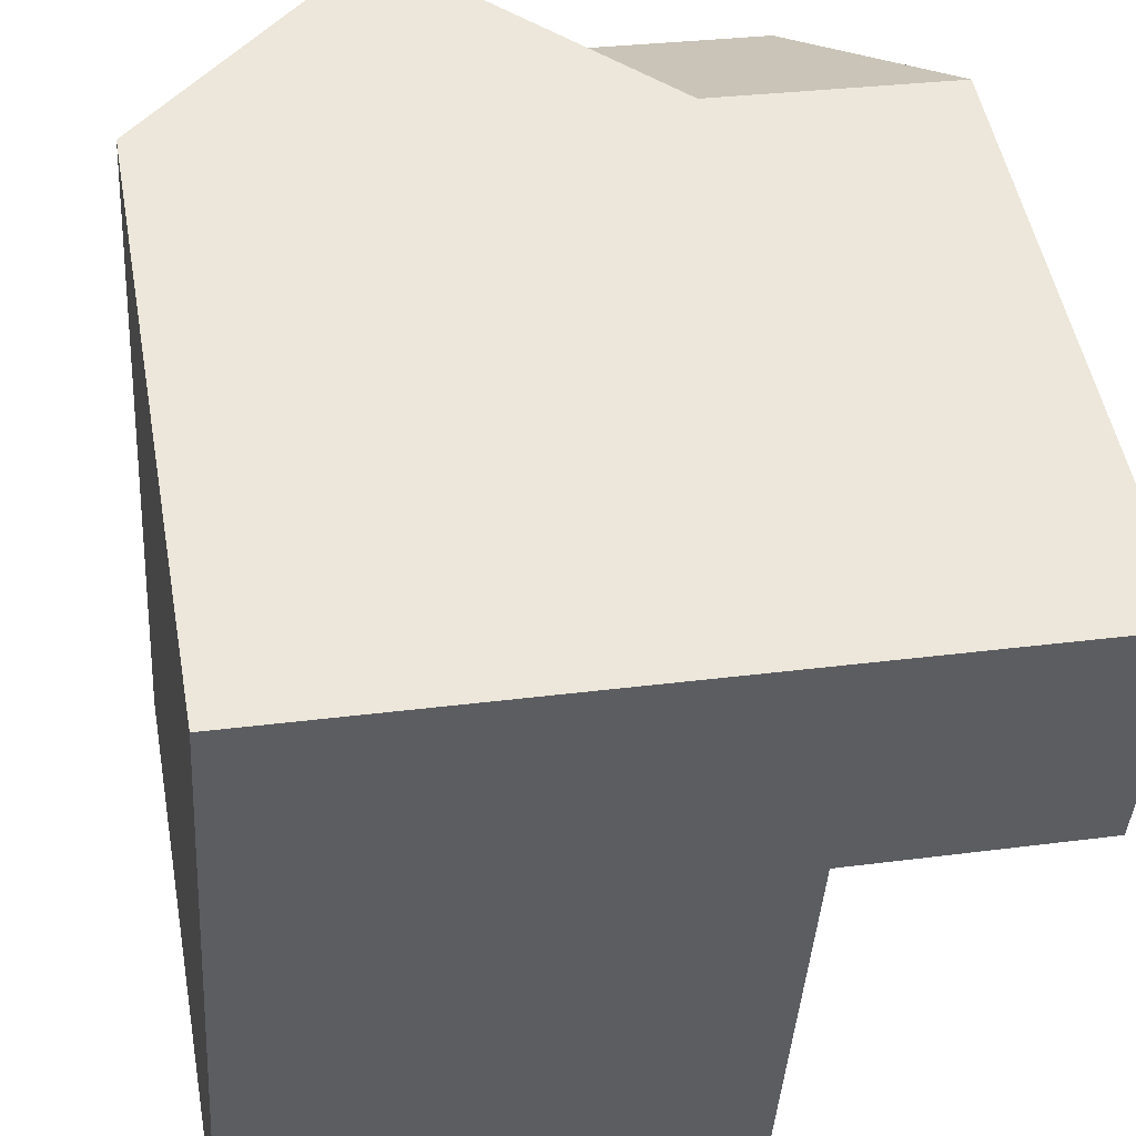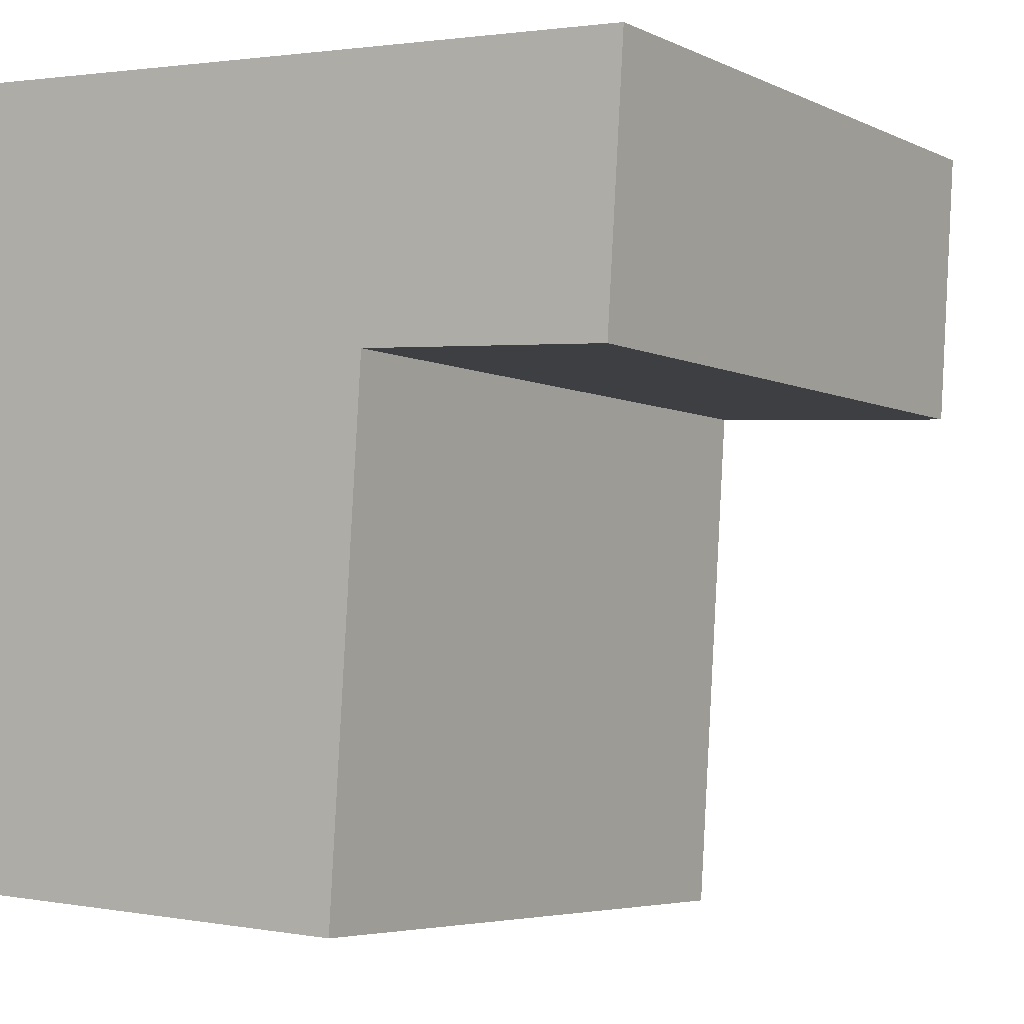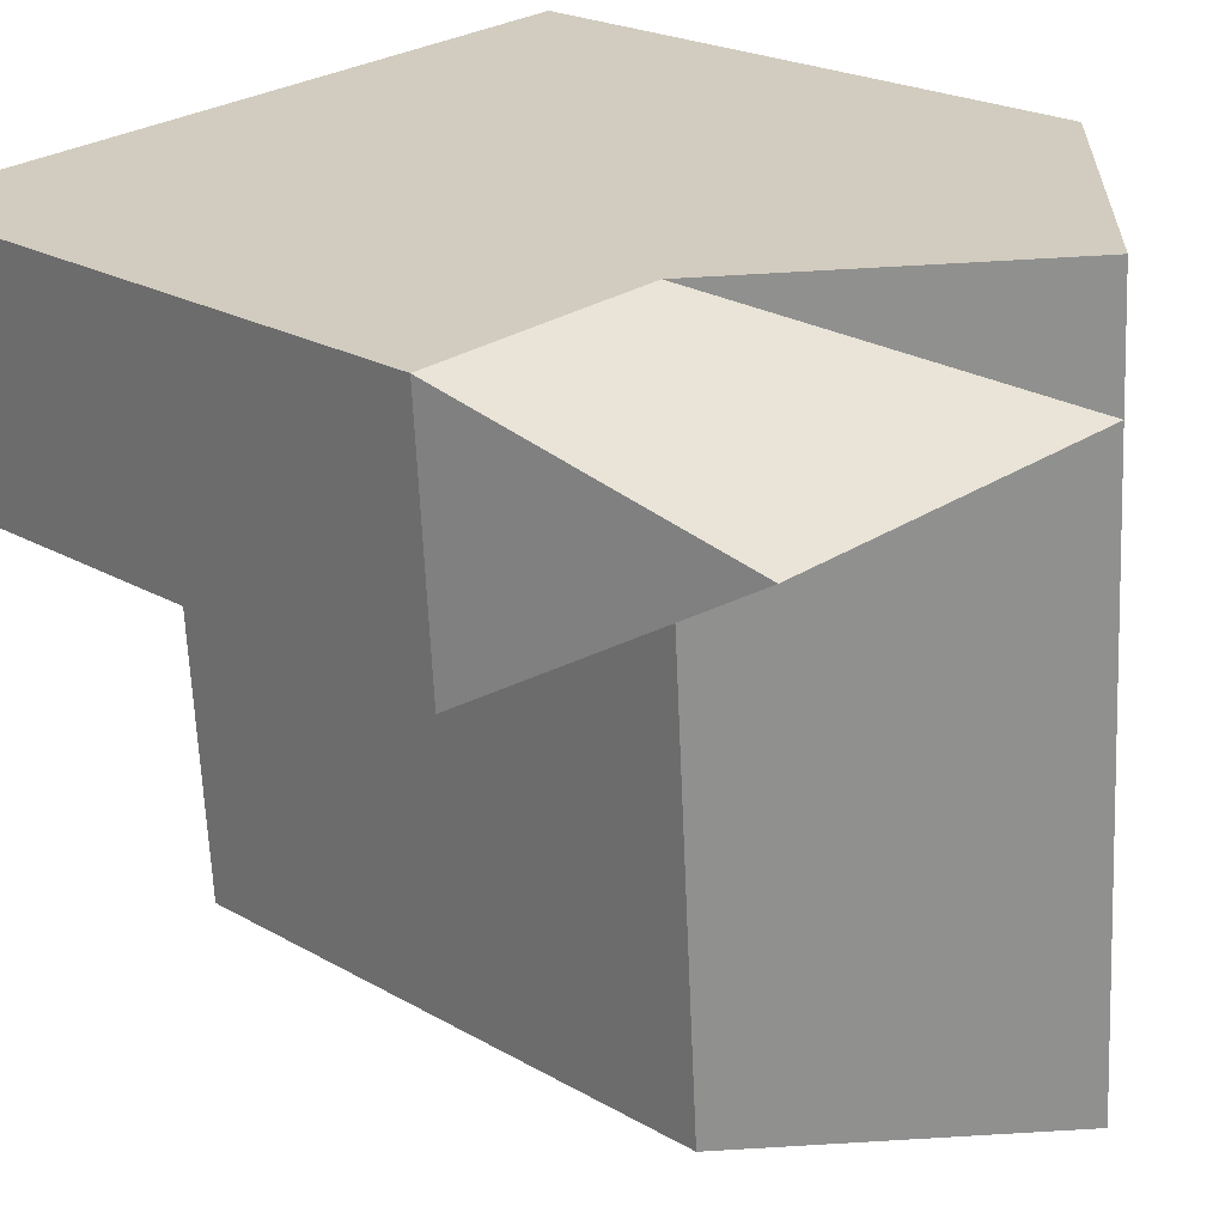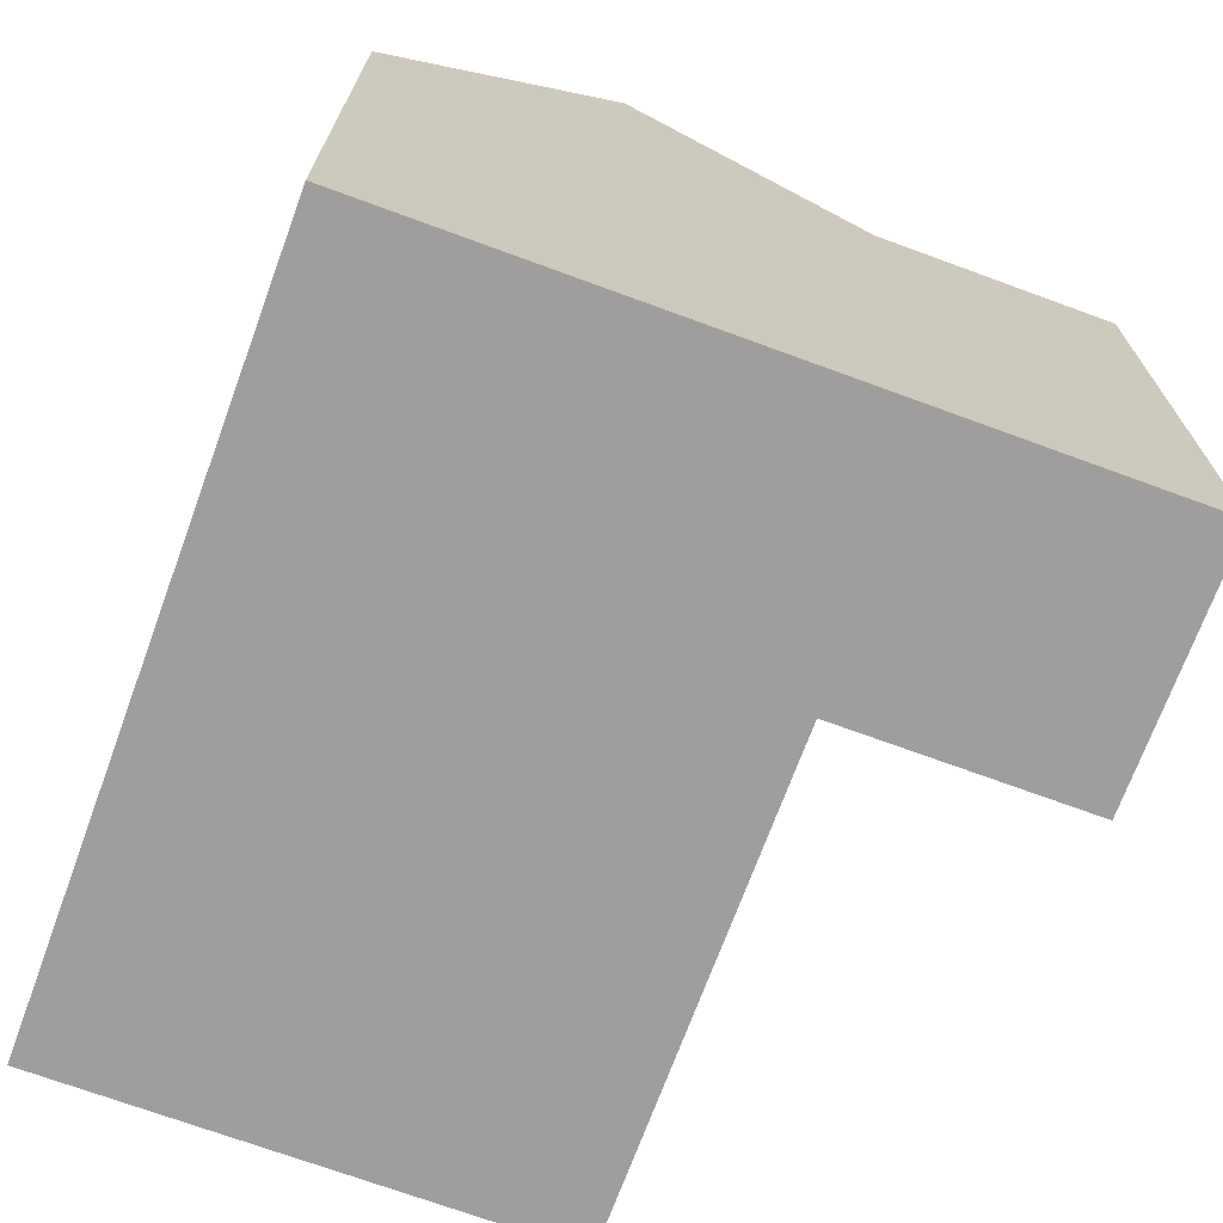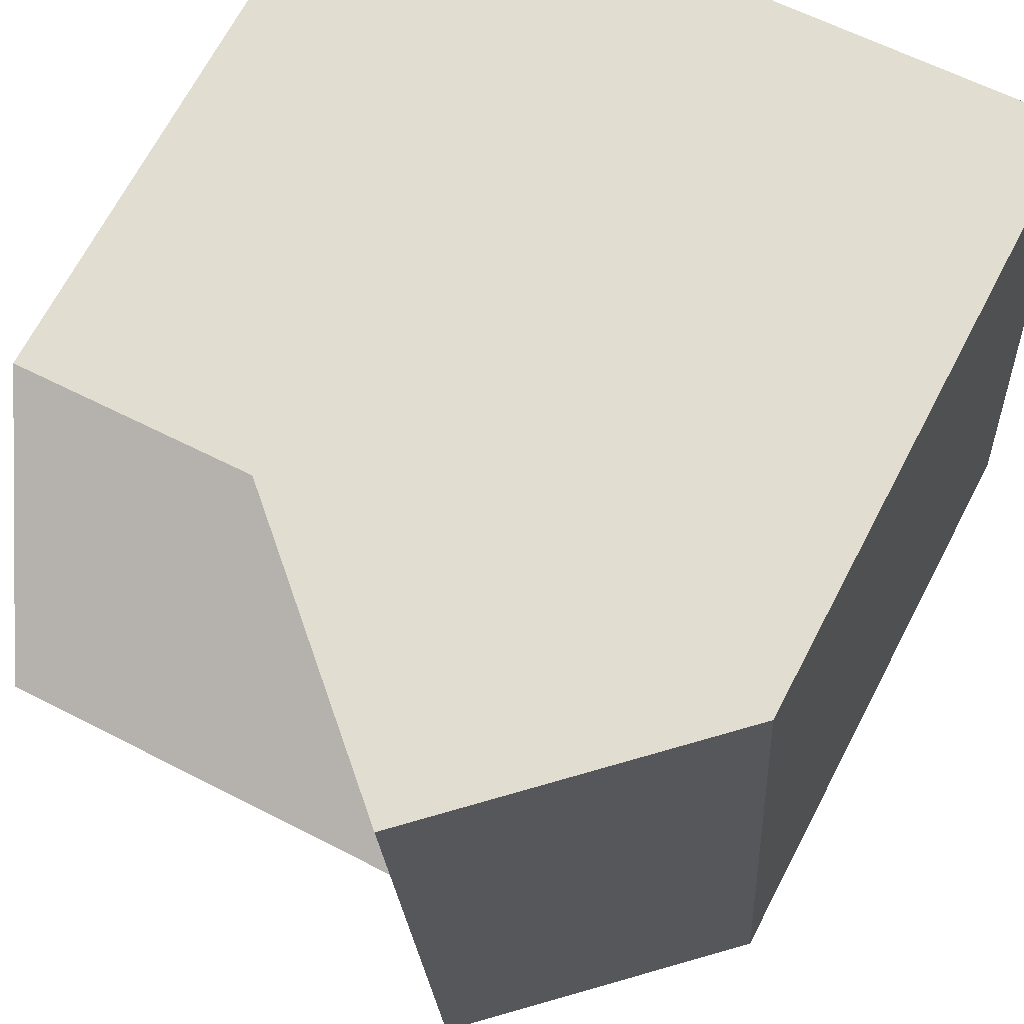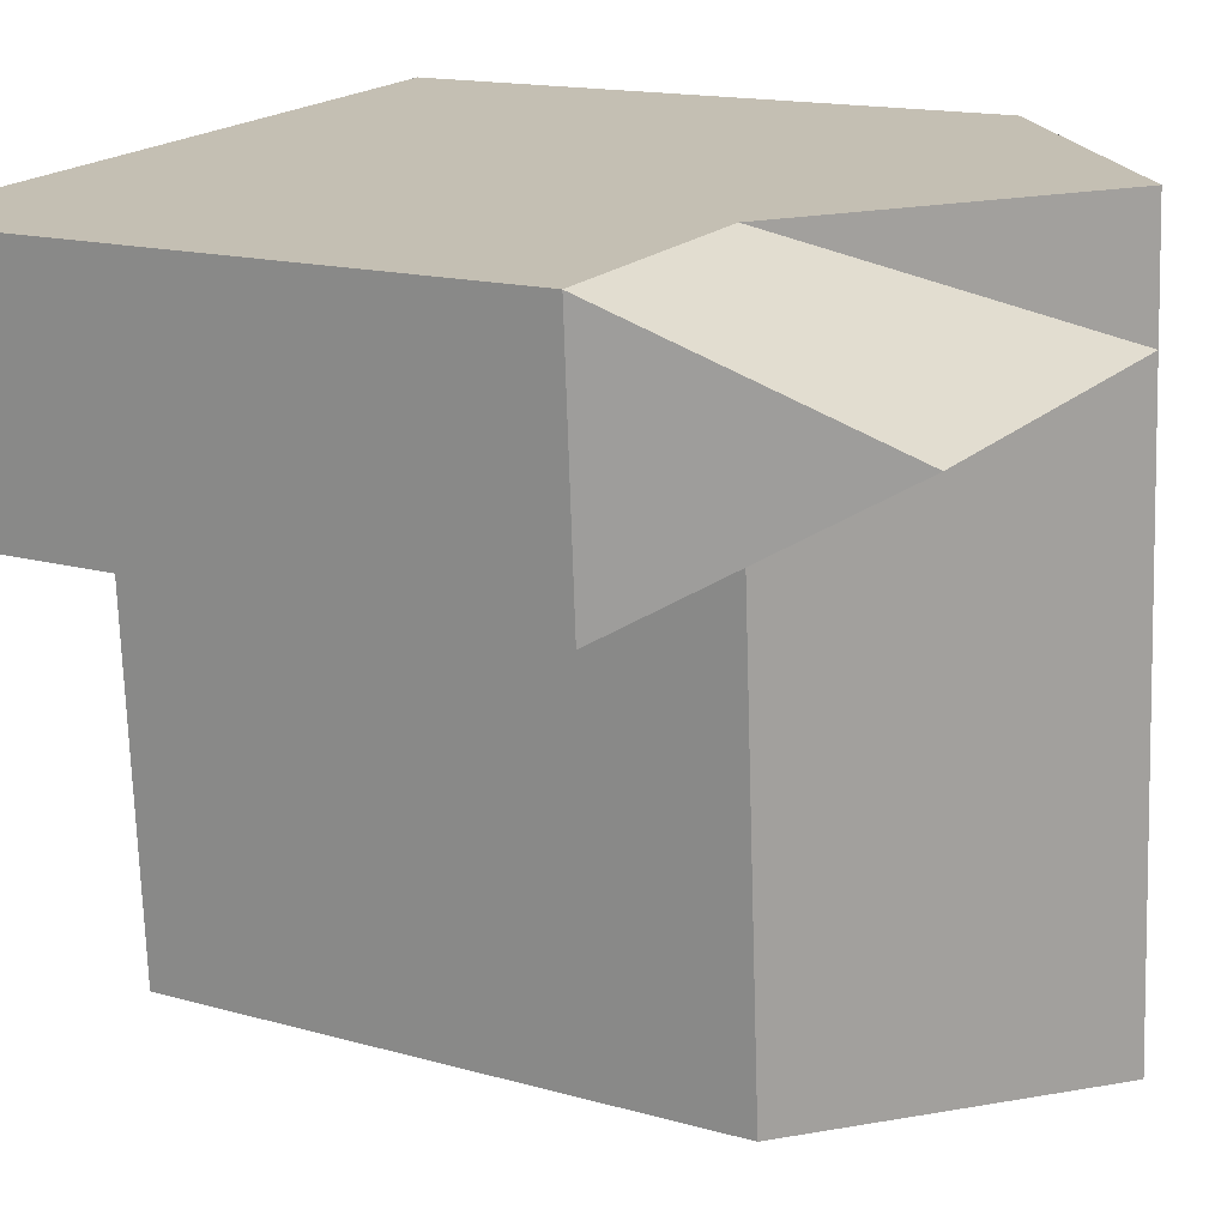
<metadata>
{"format":"obj","ext":"obj","renderer":"f3d","projection":"perspective","resolution":1024,"background":"white","views":[{"elev":49.6,"azim":-10.2,"up":"+Z"},{"elev":-4.7,"azim":33.6,"up":"+Z"},{"elev":22.2,"azim":134.9,"up":"+Z"},{"elev":-71.1,"azim":-16.6,"up":"+Y"},{"elev":68.7,"azim":-152.4,"up":"+Z"},{"elev":15.1,"azim":121.3,"up":"+Z"}]}
</metadata>
<code>
v  15.52 -8.545e-16 13.96
v  0.9315 12.41 14.87
v  0.9312 -9.104e-16 14.87
v  5.816 16.98 14.56
v  10.7 12.41 14.26
v  15.52 12.41 13.95
v  15.2 -5.43e-16 8.868
v  10.38 12.41 9.17
v  15.2 12.41 8.868
v  10.38 -5.615e-16 9.17
v  0 0 0
v  0.0002648 12.41 -0.0003926
v  0.6127 -5.99e-16 9.782
v  9.769 3.746e-17 -0.6118
v  9.769 12.41 -0.6122
v  4.885 16.98 -0.3064
v  5.656 16.98 12.02
v  13.18 16.98 11.55
g defaultobject
f 1 2 3
f 2 1 4
f 4 1 5
f 5 1 6
f 7 8 9
f 8 7 10
f 7 6 1
f 6 7 9
f 11 2 12
f 2 11 3
f 3 11 13
f 14 8 10
f 8 14 15
f 11 15 14
f 15 11 12
f 15 12 16
f 4 12 2
f 12 4 17
f 12 17 16
f 8 18 9
f 18 8 17
f 9 18 6
f 5 18 17
f 18 5 6
f 8 16 17
f 16 8 15
f 17 4 5
f 1 10 7
f 10 1 3
f 10 3 11
f 11 3 13
f 11 14 10

</code>
